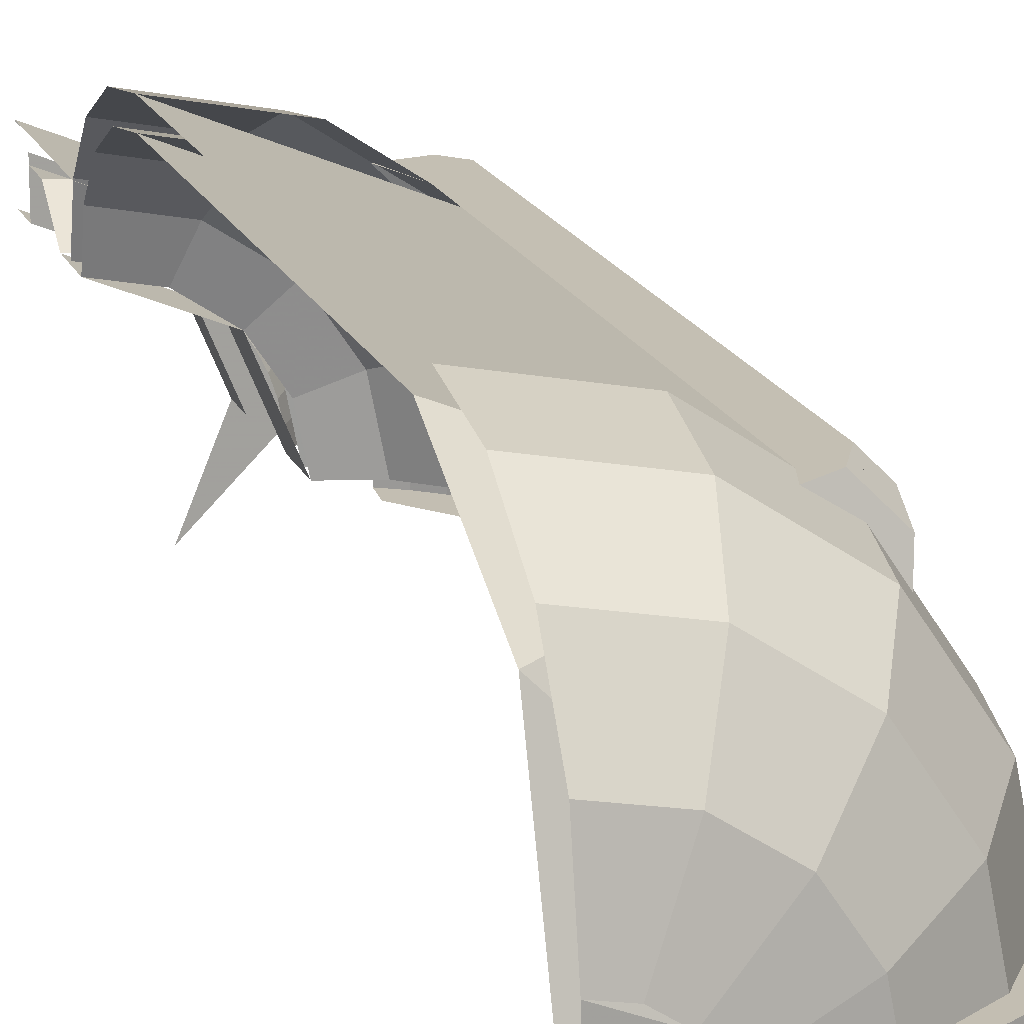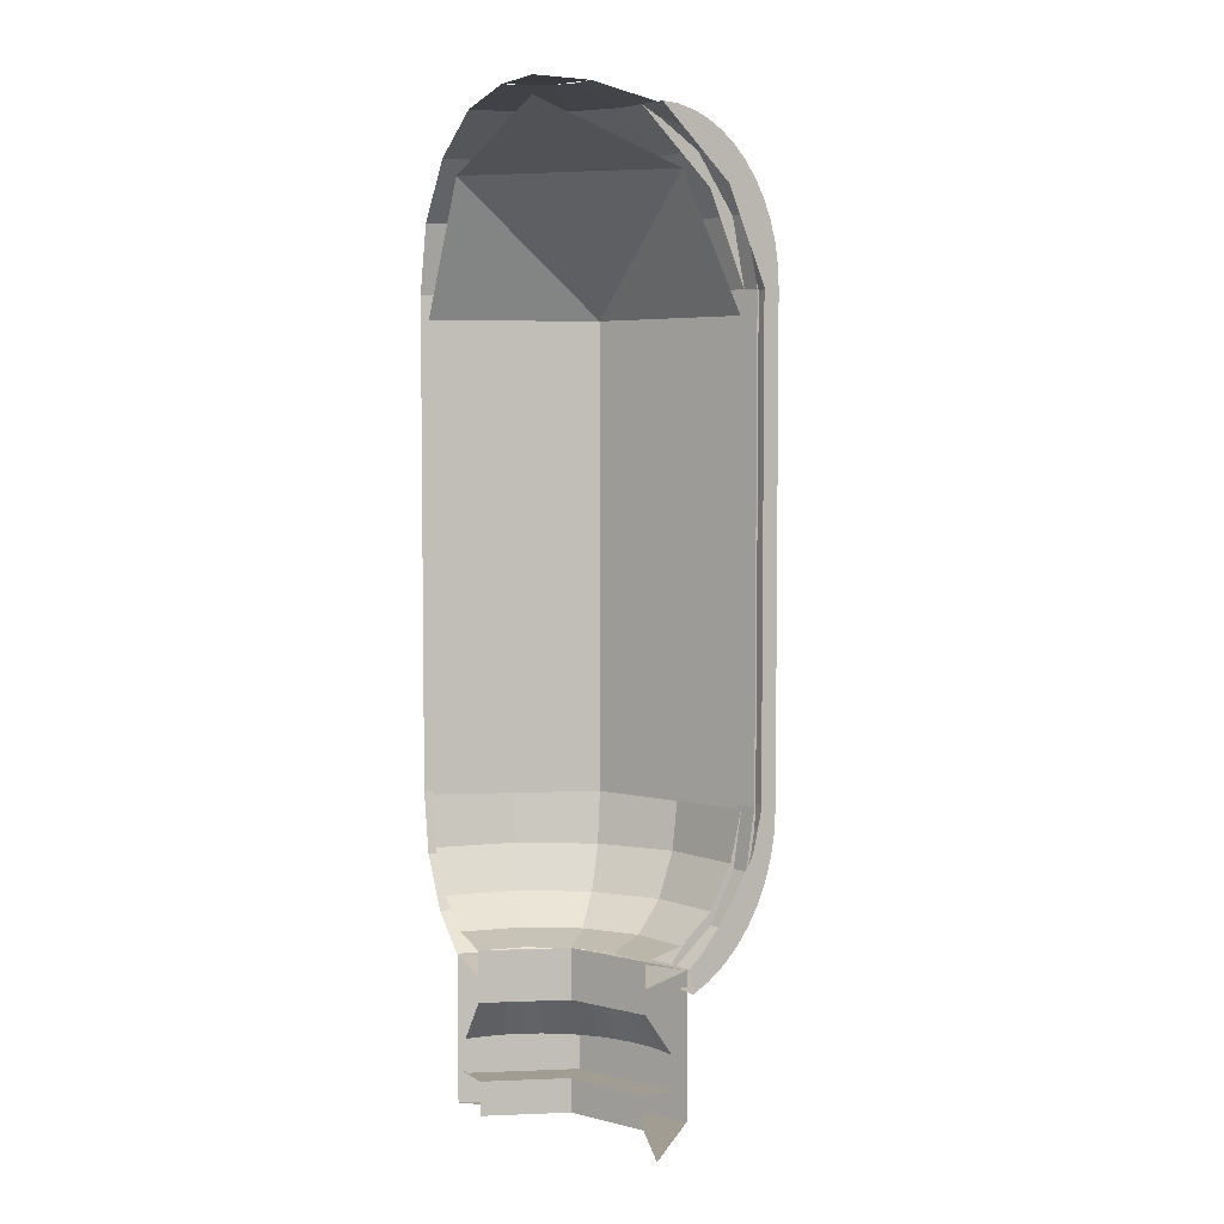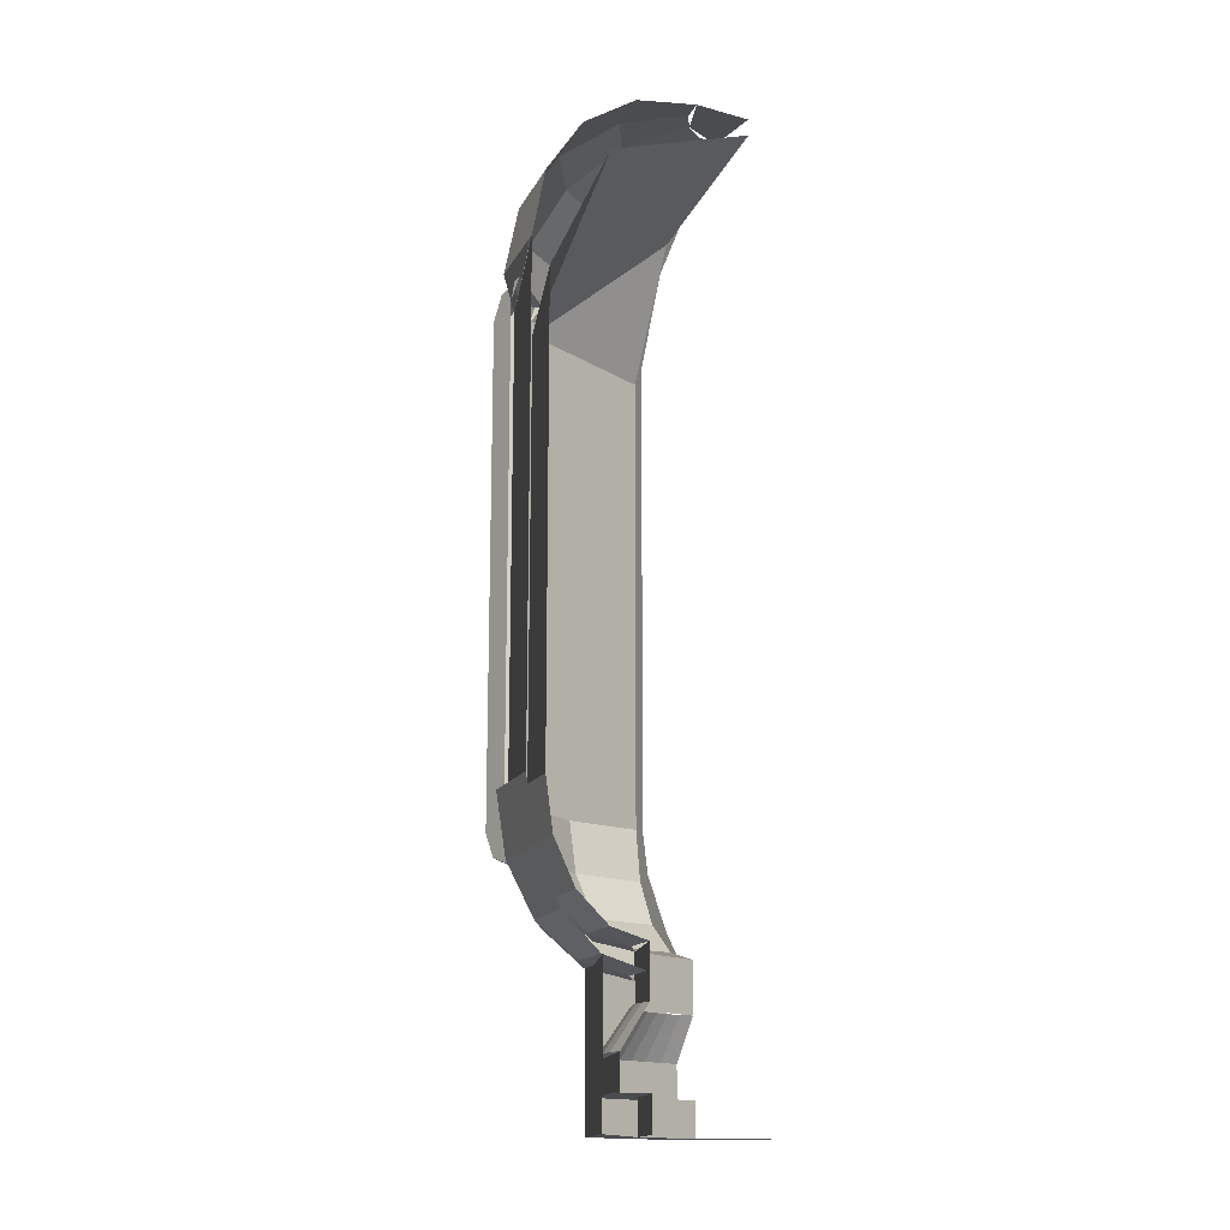
<metadata>
{"format":"obj","ext":"obj","renderer":"f3d","projection":"perspective","resolution":1024,"background":"white","views":[{"elev":17.3,"azim":-17.2,"up":"+Y"},{"elev":4.8,"azim":-29.7,"up":"+Z"},{"elev":-15.0,"azim":-120.1,"up":"+Z"}]}
</metadata>
<code>
v 0.6788 0.6788 0
v 0.96 0 0
v 0.96 0 0.8702
v 0.6788 0.6788 0.8702
v 0 0.96 0
v 0.6788 0.6788 0
v 0.6788 0.6788 0.8702
v 0 0.96 0.8702
v 0.96 0 0
v 0.6788 0.6788 0
v 0 0.96 0
v 0.4773 0.4773 0
v 0.675 0 0
v 0.675 0 0.2
v 0.4773 0.4773 0.2
v 0 0.675 0
v 0.4773 0.4773 0
v 0.4773 0.4773 0.2
v 0 0.675 0.2
v 0.9546 0 0
v 0.675 0 0
v 0.4773 -0.4773 0
v 0.9546 0 0
v 0.4773 0.4773 0
v 0.675 0 0
v 0.6081 0.6081 0.2
v 0.86 0 0.2
v 0.86 0 0.4
v 0.6081 0.6081 0.4
v 0 0.86 0.2
v 0.6081 0.6081 0.2
v 0.6081 0.6081 0.4
v 0 0.86 0.4
v 0.9 0 0.2
v 0.6364 0.6364 0.2
v 0.4773 0.4773 0.2
v 0.675 0 0.2
v 0.6364 0.6364 0.2
v 0 0.9 0.2
v 0 0.675 0.2
v 0.4773 0.4773 0.2
v 0.688 0 0.65
v 0.6821 0.08978 0.65
v 0.8526 0.1122 0.4
v 0.86 0 0.4
v 0.6821 0.08978 0.65
v 0.6645 0.1781 0.65
v 0.8307 0.2226 0.4
v 0.8526 0.1122 0.4
v 0.6645 0.1781 0.65
v 0.6356 0.2633 0.65
v 0.7946 0.3291 0.4
v 0.8307 0.2226 0.4
v 0.6356 0.2633 0.65
v 0.5958 0.344 0.65
v 0.7448 0.43 0.4
v 0.7946 0.3291 0.4
v 0.5958 0.344 0.65
v 0.5459 0.4189 0.65
v 0.6823 0.5236 0.4
v 0.7448 0.43 0.4
v 0.5459 0.4189 0.65
v 0.4865 0.4865 0.65
v 0.6081 0.6081 0.4
v 0.6823 0.5236 0.4
v 0.4865 0.4865 0.65
v 0.4189 0.5459 0.65
v 0.5236 0.6823 0.4
v 0.6081 0.6081 0.4
v 0.4189 0.5459 0.65
v 0.344 0.5958 0.65
v 0.43 0.7448 0.4
v 0.5236 0.6823 0.4
v 0.344 0.5958 0.65
v 0.2633 0.6356 0.65
v 0.3291 0.7946 0.4
v 0.43 0.7448 0.4
v 0.2633 0.6356 0.65
v 0.1781 0.6645 0.65
v 0.2226 0.8307 0.4
v 0.3291 0.7946 0.4
v 0.1781 0.6645 0.65
v 0.08978 0.6821 0.65
v 0.1122 0.8526 0.4
v 0.2226 0.8307 0.4
v 0.08978 0.6821 0.65
v 0 0.688 0.65
v 0 0.86 0.4
v 0.1122 0.8526 0.4
v 0.4865 0.4865 0.65
v 0.688 0 0.65
v 0.688 0 0.95
v 0.4865 0.4865 0.95
v 0 0.688 0.65
v 0.4865 0.4865 0.65
v 0.4865 0.4865 0.95
v 0 0.688 0.95
v 0.7 0 0.8
v 0.6467 0.2679 0.8
v 0.8942 0.3704 0.8723
v 0.9679 0 0.8723
v 0.9679 0 0.8723
v 0.8942 0.3704 0.8723
v 1.104 0.4573 1.078
v 1.195 0 1.078
v 1.195 0 1.078
v 1.104 0.4573 1.078
v 1.244 0.5154 1.386
v 1.347 0 1.386
v 1.347 0 1.386
v 1.244 0.5154 1.386
v 1.293 0.5358 1.75
v 1.4 0 1.75
v 0.6467 0.2679 0.8
v 0.495 0.495 0.8
v 0.6844 0.6844 0.8723
v 0.8942 0.3704 0.8723
v 0.8942 0.3704 0.8723
v 0.6844 0.6844 0.8723
v 0.845 0.845 1.078
v 1.104 0.4573 1.078
v 1.104 0.4573 1.078
v 0.845 0.845 1.078
v 0.9523 0.9523 1.386
v 1.244 0.5154 1.386
v 1.244 0.5154 1.386
v 0.9523 0.9523 1.386
v 0.9899 0.9899 1.75
v 1.293 0.5358 1.75
v 0.495 0.495 0.8
v 0.2679 0.6467 0.8
v 0.3704 0.8942 0.8723
v 0.6844 0.6844 0.8723
v 0.6844 0.6844 0.8723
v 0.3704 0.8942 0.8723
v 0.4573 1.104 1.078
v 0.845 0.845 1.078
v 0.845 0.845 1.078
v 0.4573 1.104 1.078
v 0.5154 1.244 1.386
v 0.9523 0.9523 1.386
v 0.9523 0.9523 1.386
v 0.5154 1.244 1.386
v 0.5358 1.293 1.75
v 0.9899 0.9899 1.75
v 0.2679 0.6467 0.8
v 0 0.7 0.8
v 0 0.9679 0.8723
v 0.3704 0.8942 0.8723
v 0.3704 0.8942 0.8723
v 0 0.9679 0.8723
v 0 1.195 1.078
v 0.4573 1.104 1.078
v 0.4573 1.104 1.078
v 0 1.195 1.078
v 0 1.347 1.386
v 0.5154 1.244 1.386
v 0.5154 1.244 1.386
v 0 1.347 1.386
v 0 1.4 1.75
v 0.5358 1.293 1.75
v 0.35 0 5.7
v 0.3234 0.1339 5.7
v 0.6946 0.2877 5.62
v 0.7518 0 5.62
v 0.7518 0 5.62
v 0.6946 0.2877 5.62
v 1.009 0.4181 5.392
v 1.092 0 5.392
v 1.092 0 5.392
v 1.009 0.4181 5.392
v 1.22 0.5052 5.052
v 1.32 0 5.052
v 1.32 0 5.052
v 1.22 0.5052 5.052
v 1.293 0.5358 4.65
v 1.4 0 4.65
v 0.3234 0.1339 5.7
v 0.2475 0.2475 5.7
v 0.5316 0.5316 5.62
v 0.6946 0.2877 5.62
v 0.6946 0.2877 5.62
v 0.5316 0.5316 5.62
v 0.7725 0.7725 5.392
v 1.009 0.4181 5.392
v 1.009 0.4181 5.392
v 0.7725 0.7725 5.392
v 0.9334 0.9334 5.052
v 1.22 0.5052 5.052
v 1.22 0.5052 5.052
v 0.9334 0.9334 5.052
v 0.9899 0.9899 4.65
v 1.293 0.5358 4.65
v 0.2475 0.2475 5.7
v 0.1339 0.3234 5.7
v 0.2877 0.6946 5.62
v 0.5316 0.5316 5.62
v 0.5316 0.5316 5.62
v 0.2877 0.6946 5.62
v 0.4181 1.009 5.392
v 0.7725 0.7725 5.392
v 0.7725 0.7725 5.392
v 0.4181 1.009 5.392
v 0.5052 1.22 5.052
v 0.9334 0.9334 5.052
v 0.9334 0.9334 5.052
v 0.5052 1.22 5.052
v 0.5358 1.293 4.65
v 0.9899 0.9899 4.65
v 0.1339 0.3234 5.7
v 0 0.35 5.7
v 0 0.7518 5.62
v 0.2877 0.6946 5.62
v 0.2877 0.6946 5.62
v 0 0.7518 5.62
v 0 1.092 5.392
v 0.4181 1.009 5.392
v 0.4181 1.009 5.392
v 0 1.092 5.392
v 0 1.32 5.052
v 0.5052 1.22 5.052
v 0.5052 1.22 5.052
v 0 1.32 5.052
v 0 1.4 4.65
v 0.5358 1.293 4.65
v 0.688 0 0.95
v 0.6356 0.2633 0.95
v 0.8485 0.3515 1.011
v 0.9184 0 1.011
v 0.9184 0 1.011
v 0.8485 0.3515 1.011
v 1.029 0.4262 1.184
v 1.114 0 1.184
v 1.114 0 1.184
v 1.029 0.4262 1.184
v 1.15 0.4762 1.444
v 1.244 0 1.444
v 1.244 0 1.444
v 1.15 0.4762 1.444
v 1.192 0.4937 1.75
v 1.29 0 1.75
v 0.6356 0.2633 0.95
v 0.4865 0.4865 0.95
v 0.6494 0.6494 1.011
v 0.8485 0.3515 1.011
v 0.8485 0.3515 1.011
v 0.6494 0.6494 1.011
v 0.7875 0.7875 1.184
v 1.029 0.4262 1.184
v 1.029 0.4262 1.184
v 0.7875 0.7875 1.184
v 0.8797 0.8797 1.444
v 1.15 0.4762 1.444
v 1.15 0.4762 1.444
v 0.8797 0.8797 1.444
v 0.9122 0.9122 1.75
v 1.192 0.4937 1.75
v 0.4865 0.4865 0.95
v 0.2633 0.6356 0.95
v 0.3515 0.8485 1.011
v 0.6494 0.6494 1.011
v 0.6494 0.6494 1.011
v 0.3515 0.8485 1.011
v 0.4262 1.029 1.184
v 0.7875 0.7875 1.184
v 0.7875 0.7875 1.184
v 0.4262 1.029 1.184
v 0.4762 1.15 1.444
v 0.8797 0.8797 1.444
v 0.8797 0.8797 1.444
v 0.4762 1.15 1.444
v 0.4937 1.192 1.75
v 0.9122 0.9122 1.75
v 0.2633 0.6356 0.95
v 0 0.688 0.95
v 0 0.9184 1.011
v 0.3515 0.8485 1.011
v 0.3515 0.8485 1.011
v 0 0.9184 1.011
v 0 1.114 1.184
v 0.4262 1.029 1.184
v 0.4262 1.029 1.184
v 0 1.114 1.184
v 0 1.244 1.444
v 0.4762 1.15 1.444
v 0.4762 1.15 1.444
v 0 1.244 1.444
v 0 1.29 1.75
v 0.4937 1.192 1.75
v 0.9122 0.9122 1.75
v 1.29 0 1.75
v 1.29 0 4.5
v 0.9122 0.9122 4.5
v 0 1.29 1.75
v 0.9122 0.9122 1.75
v 0.9122 0.9122 4.5
v 0 1.29 4.5
v 0.9899 0.9899 1.75
v 1.4 0 1.75
v 1.4 0 4.65
v 0.9899 0.9899 4.65
v 0 1.4 1.75
v 0.9899 0.9899 1.75
v 0.9899 0.9899 4.65
v 0 1.4 4.65
v 1.29 0 4.5
v 0.9122 0 5.278
v 0.9122 0.9122 4.5
v 0 0.9122 5.278
v 0 1.29 4.5
v 0.9122 0.9122 4.5
v 0.9122 0 5.278
v 0 0.9122 5.278
v 0.9122 0.9122 4.5
v 0 0 5.6
v 0 0.9122 5.278
v 0.9122 0 5.278
v 0 0 5.7
v 0.35 0 5.7
v 0.2475 0.2475 5.7
v 0 0 5.7
v 0.2475 0.2475 5.7
v 0 0.35 5.7
v 0.96 0 0
v 0.9546 0 0
v 0 0.9546 0
v 0 0.96 0
v 1.255 -0.1 5.329
v 1.475 -0.1 4.65
v 1.475 0.1 4.65
v 1.255 0.1 5.329
v 0.725 -0.1 5.61
v 1.255 -0.1 5.329
v 1.255 0.1 5.329
v 0.725 0.1 5.61
v 1.475 0.1 1.75
v 1.467 0.1 1.61
v 1.467 -0.1 1.61
v 1.475 -0.1 1.75
v 1.467 0.1 1.61
v 1.445 0.1 1.472
v 1.445 -0.1 1.472
v 1.467 -0.1 1.61
v 1.445 0.1 1.472
v 1.408 0.1 1.339
v 1.408 -0.1 1.339
v 1.445 -0.1 1.472
v 1.408 0.1 1.339
v 1.358 0.1 1.212
v 1.358 -0.1 1.212
v 1.408 -0.1 1.339
v 1.358 0.1 1.212
v 1.294 0.1 1.096
v 1.294 -0.1 1.096
v 1.358 -0.1 1.212
v 1.294 0.1 1.096
v 1.219 0.1 0.9899
v 1.219 -0.1 0.9899
v 1.294 -0.1 1.096
v 1.219 0.1 0.9899
v 1.133 0.1 0.8971
v 1.133 -0.1 0.8971
v 1.219 -0.1 0.9899
v 1.133 0.1 0.8971
v 1.038 0.1 0.819
v 1.038 -0.1 0.819
v 1.133 -0.1 0.8971
v 1.038 0.1 0.819
v 0.9349 0.1 0.7568
v 0.9349 -0.1 0.7568
v 1.038 -0.1 0.819
v 1.255 0.1 5.329
v 1.475 0.1 4.65
v 1.469 0.1 4.775
v 1.32 0.1 5.234
v 1.32 0.1 5.234
v 1.469 0.1 4.775
v 1.449 0.1 4.898
v 1.375 0.1 5.13
v 1.375 0.1 5.13
v 1.449 0.1 4.898
v 1.418 0.1 5.017
v 1.255 0.1 5.329
v 0.725 0.1 5.61
v 0.8229 0.1 5.602
v 1.182 0.1 5.412
v 1.182 0.1 5.412
v 0.8229 0.1 5.602
v 0.9191 0.1 5.577
v 1.1 0.1 5.481
v 1.1 0.1 5.481
v 0.9191 0.1 5.577
v 1.012 0.1 5.537
v 1.255 0.1 5.329
v 1.15 0.1 5.2
v 0.725 0.1 5.61
v 1.38 0.1 4.65
v 1.15 0.1 5.2
v 1.255 0.1 5.329
v 1.475 0.1 4.65
v 1.475 0.1 1.75
v 1.467 0.1 1.61
v 1.445 0.1 1.472
v 1.475 0.1 1.75
v 1.445 0.1 1.472
v 1.408 0.1 1.339
v 1.475 0.1 1.75
v 1.408 0.1 1.339
v 1.358 0.1 1.212
v 1.475 0.1 1.75
v 1.358 0.1 1.212
v 1.294 0.1 1.096
v 1.475 0.1 1.75
v 1.294 0.1 1.096
v 1.219 0.1 0.9899
v 1.475 0.1 1.75
v 1.219 0.1 0.9899
v 1.133 0.1 0.8971
v 1.475 0.1 1.75
v 1.133 0.1 0.8971
v 1.038 0.1 0.819
v 1.475 0.1 1.75
v 1.038 0.1 0.819
v 0.9349 0.1 0.7568
v 0.9349 0.1 0.7568
v 1.125 0.1 1.15
v 1.325 0.1 1.5
v 1.475 0.1 1.75
v 1.475 0.1 1.75
v 1.325 0.1 1.5
v 1.38 0.1 1.75
v 1.125 0.1 1.15
v 0.9349 0.1 0.7568
v 0.925 0.1 0.9
v 1.475 0.1 1.75
v 1.38 0.1 1.75
v 1.38 0.1 4.65
v 1.475 0.1 4.65
v 1.255 -0.1 5.329
v 1.475 -0.1 4.65
v 1.469 -0.1 4.775
v 1.32 -0.1 5.234
v 1.32 -0.1 5.234
v 1.469 -0.1 4.775
v 1.449 -0.1 4.898
v 1.375 -0.1 5.13
v 1.375 -0.1 5.13
v 1.449 -0.1 4.898
v 1.418 -0.1 5.017
v 1.255 -0.1 5.329
v 0.725 -0.1 5.61
v 0.8229 -0.1 5.602
v 1.182 -0.1 5.412
v 1.182 -0.1 5.412
v 0.8229 -0.1 5.602
v 0.9191 -0.1 5.577
v 1.1 -0.1 5.481
v 1.1 -0.1 5.481
v 0.9191 -0.1 5.577
v 1.012 -0.1 5.537
v 1.15 -0.1 5.2
v 1.255 -0.1 5.329
v 0.725 -0.1 5.61
v 1.255 -0.1 5.329
v 1.15 -0.1 5.2
v 1.38 -0.1 4.65
v 1.475 -0.1 4.65
v 1.475 -0.1 1.75
v 1.467 -0.1 1.61
v 1.445 -0.1 1.472
v 1.475 -0.1 1.75
v 1.445 -0.1 1.472
v 1.408 -0.1 1.339
v 1.475 -0.1 1.75
v 1.408 -0.1 1.339
v 1.358 -0.1 1.212
v 1.475 -0.1 1.75
v 1.358 -0.1 1.212
v 1.294 -0.1 1.096
v 1.475 -0.1 1.75
v 1.294 -0.1 1.096
v 1.219 -0.1 0.9899
v 1.475 -0.1 1.75
v 1.219 -0.1 0.9899
v 1.133 -0.1 0.8971
v 1.475 -0.1 1.75
v 1.133 -0.1 0.8971
v 1.038 -0.1 0.819
v 1.475 -0.1 1.75
v 1.038 -0.1 0.819
v 0.9349 -0.1 0.7568
v 1.325 -0.1 1.5
v 1.125 -0.1 1.15
v 0.9349 -0.1 0.7568
v 1.475 -0.1 1.75
v 1.325 -0.1 1.5
v 1.475 -0.1 1.75
v 1.38 -0.1 1.75
v 0.9349 -0.1 0.7568
v 1.125 -0.1 1.15
v 0.925 -0.1 0.9
v 1.475 -0.1 4.65
v 1.38 -0.1 4.65
v 1.38 -0.1 1.75
v 1.475 -0.1 1.75
v 1.475 0.1 1.75
v 1.475 0.1 4.65
v 1.475 -0.1 4.65
v 1.475 -0.1 1.75
v 1.114 1.008 1.6
v 1.103 0.9351 1.459
v 1.078 0.7601 1.4
v 1.008 1.114 1.6
v 0.9351 1.103 1.459
v 0.7601 1.078 1.4
v 1.103 0.9351 1.459
v 1.114 1.008 1.6
v 1.008 1.114 1.6
v 0.9973 1.041 1.459
v 1.078 0.7601 1.4
v 1.103 0.9351 1.459
v 0.9973 1.041 1.459
v 0.9723 0.8662 1.4
v 0.9973 1.041 1.459
v 1.008 1.114 1.6
v 0.9351 1.103 1.459
v 0.9723 0.8662 1.4
v 0.9973 1.041 1.459
v 0.9351 1.103 1.459
v 0.7601 1.078 1.4
v 1.114 1.008 4.575
v 1.103 0.9351 4.716
v 1.078 0.7601 4.775
v 1.008 1.114 4.575
v 0.9351 1.103 4.716
v 0.7601 1.078 4.775
v 1.103 0.9351 4.716
v 1.114 1.008 4.575
v 1.008 1.114 4.575
v 0.9973 1.041 4.716
v 1.078 0.7601 4.775
v 1.103 0.9351 4.716
v 0.9973 1.041 4.716
v 0.9723 0.8662 4.775
v 0.9973 1.041 4.716
v 1.008 1.114 4.575
v 0.9351 1.103 4.716
v 0.9723 0.8662 4.775
v 0.9973 1.041 4.716
v 0.9351 1.103 4.716
v 0.7601 1.078 4.775
v 1.078 0.7601 4.775
v 1.09 0.8405 4.65
v 1.114 1.008 4.575
v 1.078 0.7601 1.4
v 1.114 1.008 1.6
v 1.09 0.8405 1.75
v 1.09 0.8405 1.75
v 1.114 1.008 1.6
v 1.114 1.008 4.575
v 1.09 0.8405 4.65
v 0.8405 1.09 4.65
v 0.7601 1.078 4.775
v 1.008 1.114 4.575
v 1.008 1.114 1.6
v 0.7601 1.078 1.4
v 0.8405 1.09 1.75
v 1.008 1.114 4.575
v 1.008 1.114 1.6
v 0.8405 1.09 1.75
v 0.8405 1.09 4.65
v 1.008 1.114 4.575
v 1.114 1.008 4.575
v 1.114 1.008 1.6
v 1.008 1.114 1.6
g mesh7074562
f 1 3 2
f 3 1 4
f 5 7 6
f 7 5 8
g mesh7074566
f 9 11 10
g mesh7074570
f 12 13 14
f 14 15 12
f 16 17 18
f 18 19 16
g mesh7074574
f 20 22 21
f 23 25 24
g mesh7074578
f 26 27 28
f 28 29 26
f 30 31 32
f 32 33 30
g mesh7074582
f 34 35 36
f 36 37 34
f 38 39 40
f 40 41 38
g mesh7074584
f 42 43 44
f 44 45 42
f 46 47 48
f 48 49 46
f 50 51 52
f 52 53 50
f 54 55 56
f 56 57 54
f 58 59 60
f 60 61 58
f 62 63 64
f 64 65 62
f 66 67 68
f 68 69 66
f 70 71 72
f 72 73 70
f 74 75 76
f 76 77 74
f 78 79 80
f 80 81 78
f 82 83 84
f 84 85 82
f 86 87 88
f 88 89 86
g mesh7074588
f 90 91 92
f 92 93 90
f 94 95 96
f 96 97 94
g mesh7074592
f 98 99 100
f 100 101 98
f 102 103 104
f 104 105 102
f 106 107 108
f 108 109 106
f 110 111 112
f 112 113 110
f 114 115 116
f 116 117 114
f 118 119 120
f 120 121 118
f 122 123 124
f 124 125 122
f 126 127 128
f 128 129 126
f 130 131 132
f 132 133 130
f 134 135 136
f 136 137 134
f 138 139 140
f 140 141 138
f 142 143 144
f 144 145 142
f 146 147 148
f 148 149 146
f 150 151 152
f 152 153 150
f 154 155 156
f 156 157 154
f 158 159 160
f 160 161 158
g mesh7074594
f 162 164 163
f 164 162 165
f 166 168 167
f 168 166 169
f 170 172 171
f 172 170 173
f 174 176 175
f 176 174 177
f 178 180 179
f 180 178 181
f 182 184 183
f 184 182 185
f 186 188 187
f 188 186 189
f 190 192 191
f 192 190 193
f 194 196 195
f 196 194 197
f 198 200 199
f 200 198 201
f 202 204 203
f 204 202 205
f 206 208 207
f 208 206 209
f 210 212 211
f 212 210 213
f 214 216 215
f 216 214 217
f 218 220 219
f 220 218 221
f 222 224 223
f 224 222 225
g mesh7074596
f 226 228 227
f 228 226 229
f 230 232 231
f 232 230 233
f 234 236 235
f 236 234 237
f 238 240 239
f 240 238 241
f 242 244 243
f 244 242 245
f 246 248 247
f 248 246 249
f 250 252 251
f 252 250 253
f 254 256 255
f 256 254 257
f 258 260 259
f 260 258 261
f 262 264 263
f 264 262 265
f 266 268 267
f 268 266 269
f 270 272 271
f 272 270 273
f 274 276 275
f 276 274 277
f 278 280 279
f 280 278 281
f 282 284 283
f 284 282 285
f 286 288 287
f 288 286 289
g mesh7074598
f 290 291 292
f 292 293 290
f 294 295 296
f 296 297 294
g mesh7074600
f 298 300 299
f 300 298 301
f 302 304 303
f 304 302 305
g mesh7074602
f 306 307 308
f 309 310 311
f 312 313 314
f 315 316 317
g mesh7074604
f 318 319 320
f 321 322 323
f 324 325 326
f 326 327 324
g mesh7074609
f 328 329 330
f 330 331 328
f 332 333 334
f 334 335 332
g mesh7074616
f 336 338 337
f 338 336 339
f 340 342 341
f 342 340 343
f 344 346 345
f 346 344 347
f 348 350 349
f 350 348 351
f 352 354 353
f 354 352 355
f 356 358 357
f 358 356 359
f 360 362 361
f 362 360 363
f 364 366 365
f 366 364 367
f 368 370 369
f 370 368 371
g mesh7074618
f 372 374 373
f 374 372 375
f 376 378 377
f 378 376 379
f 380 382 381
g mesh7074620
f 383 384 385
f 385 386 383
f 387 388 389
f 389 390 387
f 391 392 393
f 394 395 396
f 397 398 399
f 399 400 397
g mesh7074622
f 401 402 403
f 404 405 406
f 407 408 409
f 410 411 412
f 413 414 415
f 416 417 418
f 419 420 421
f 422 423 424
f 425 426 427
f 427 428 425
f 429 430 431
f 432 433 434
g mesh7074624
f 435 436 437
f 437 438 435
g mesh7074626
f 439 440 441
f 441 442 439
f 443 444 445
f 445 446 443
f 447 448 449
g mesh7074628
f 450 452 451
f 452 450 453
f 454 456 455
f 456 454 457
f 458 460 459
f 461 462 463
f 464 465 466
f 466 467 464
g mesh7074630
f 468 470 469
f 471 473 472
f 474 476 475
f 477 479 478
f 480 482 481
f 483 485 484
f 486 488 487
f 489 491 490
f 492 493 494
f 494 495 492
f 496 497 498
f 499 500 501
g mesh7074632
f 502 503 504
f 504 505 502
f 506 507 508
f 508 509 506
g mesh7074635
f 510 512 511
g mesh7074638
f 513 514 515
g mesh7074640
f 516 518 517
f 518 516 519
f 520 522 521
f 522 520 523
g mesh7074642
f 524 526 525
f 527 529 528
f 529 527 530
g mesh7074645
f 531 532 533
g mesh7074648
f 534 536 535
g mesh7074650
f 537 538 539
f 539 540 537
f 541 542 543
f 543 544 541
g mesh7074652
f 545 546 547
f 548 549 550
f 550 551 548
f 552 553 554
f 555 556 557
f 558 559 560
f 560 561 558
f 562 563 564
f 565 566 567
f 568 569 570
f 570 571 568
g mesh7074654
f 572 573 574
f 574 575 572

</code>
